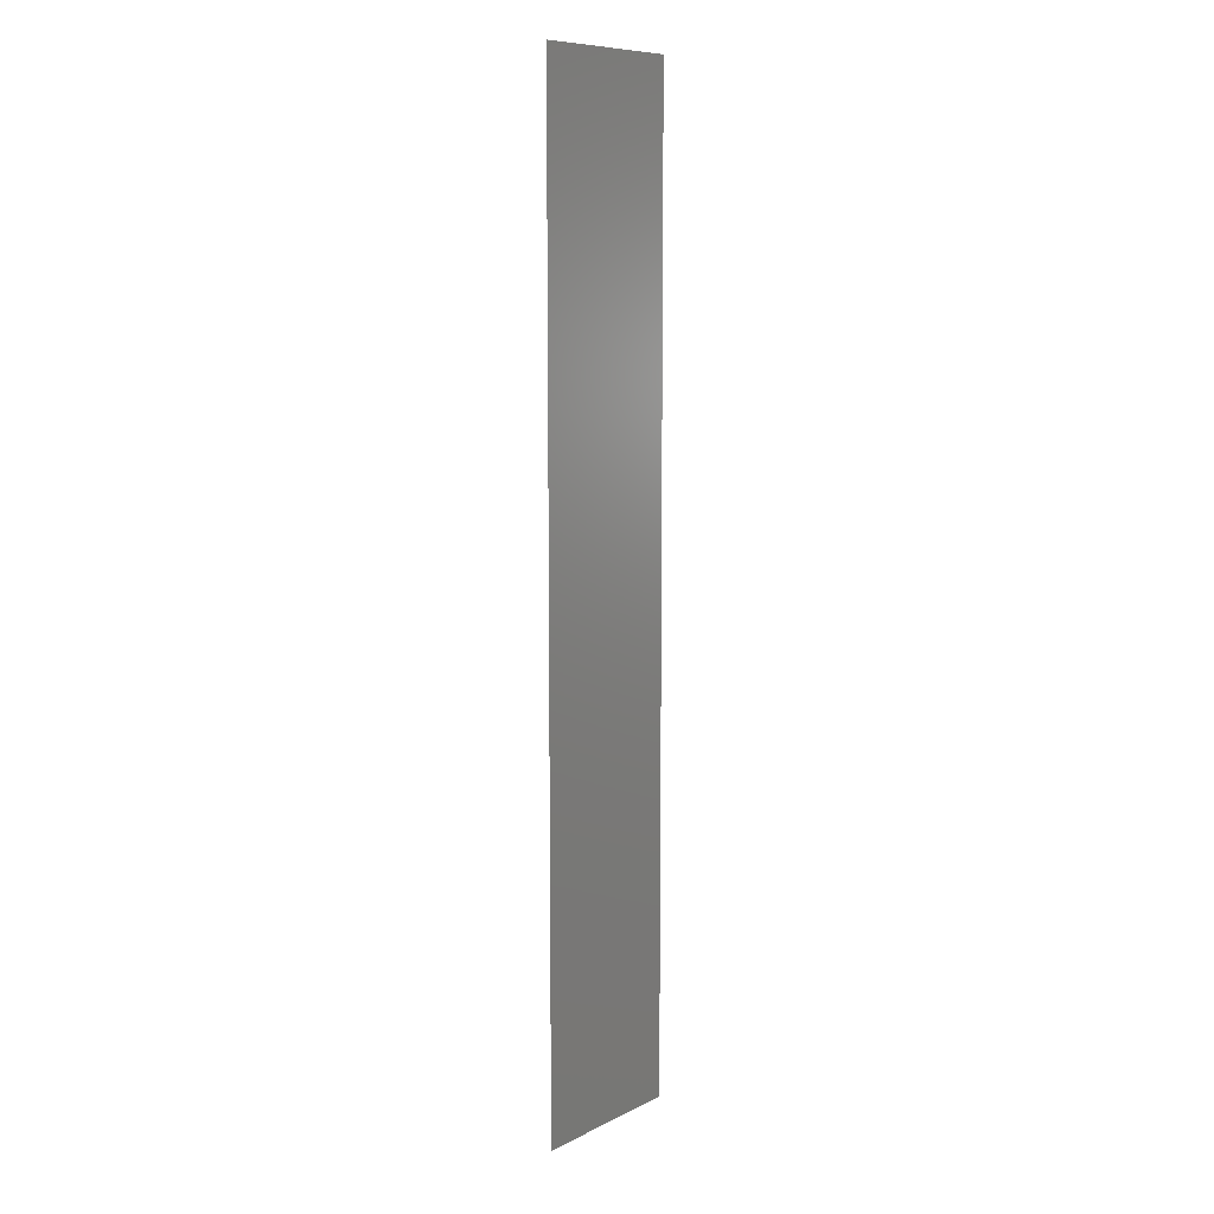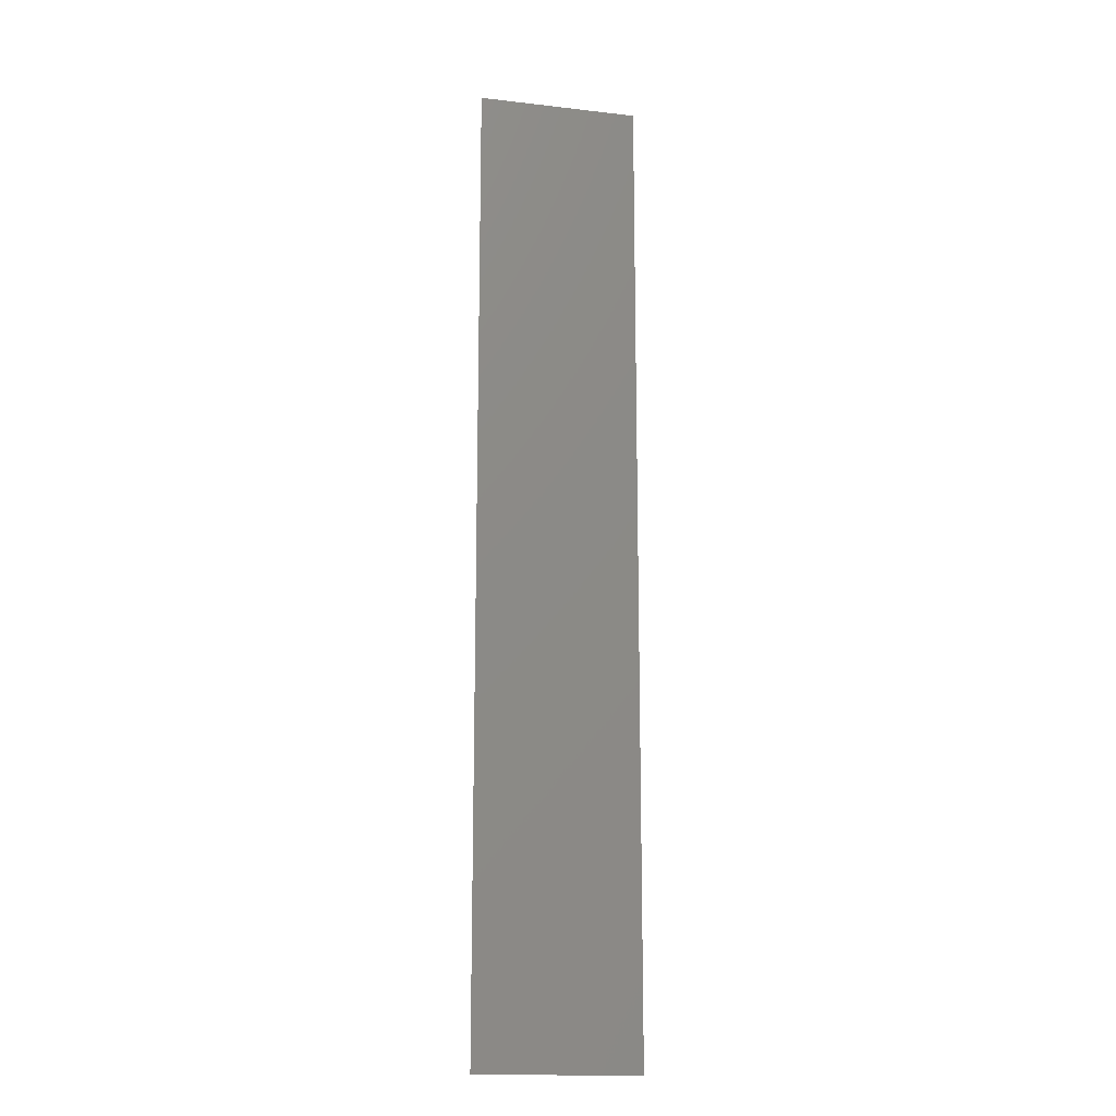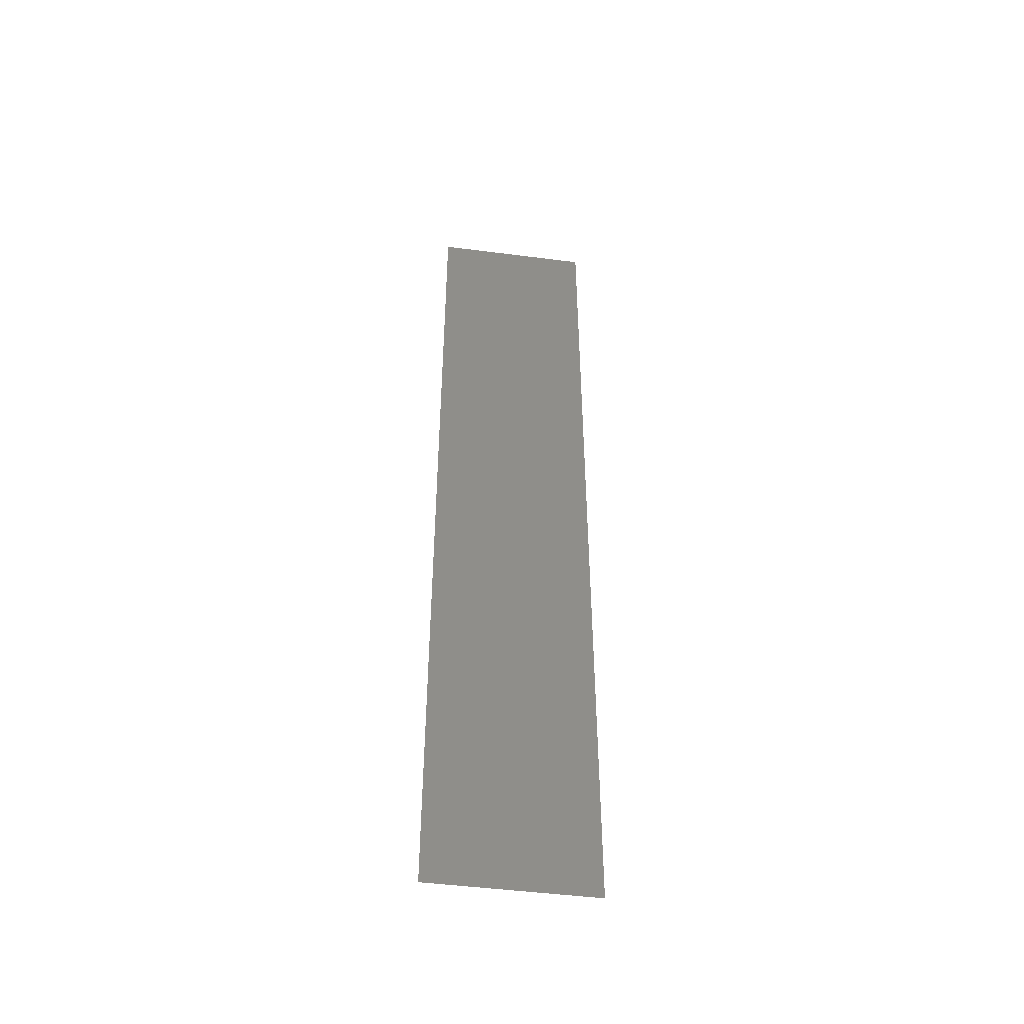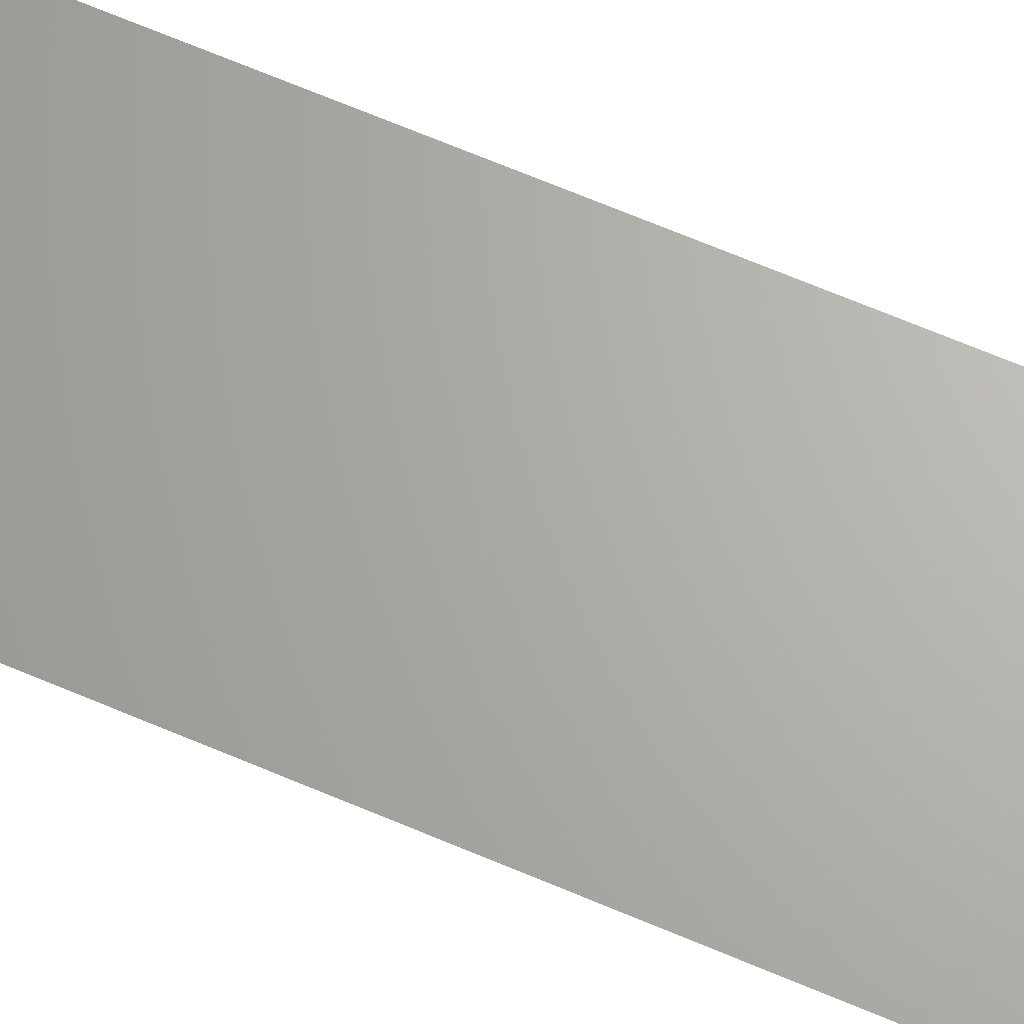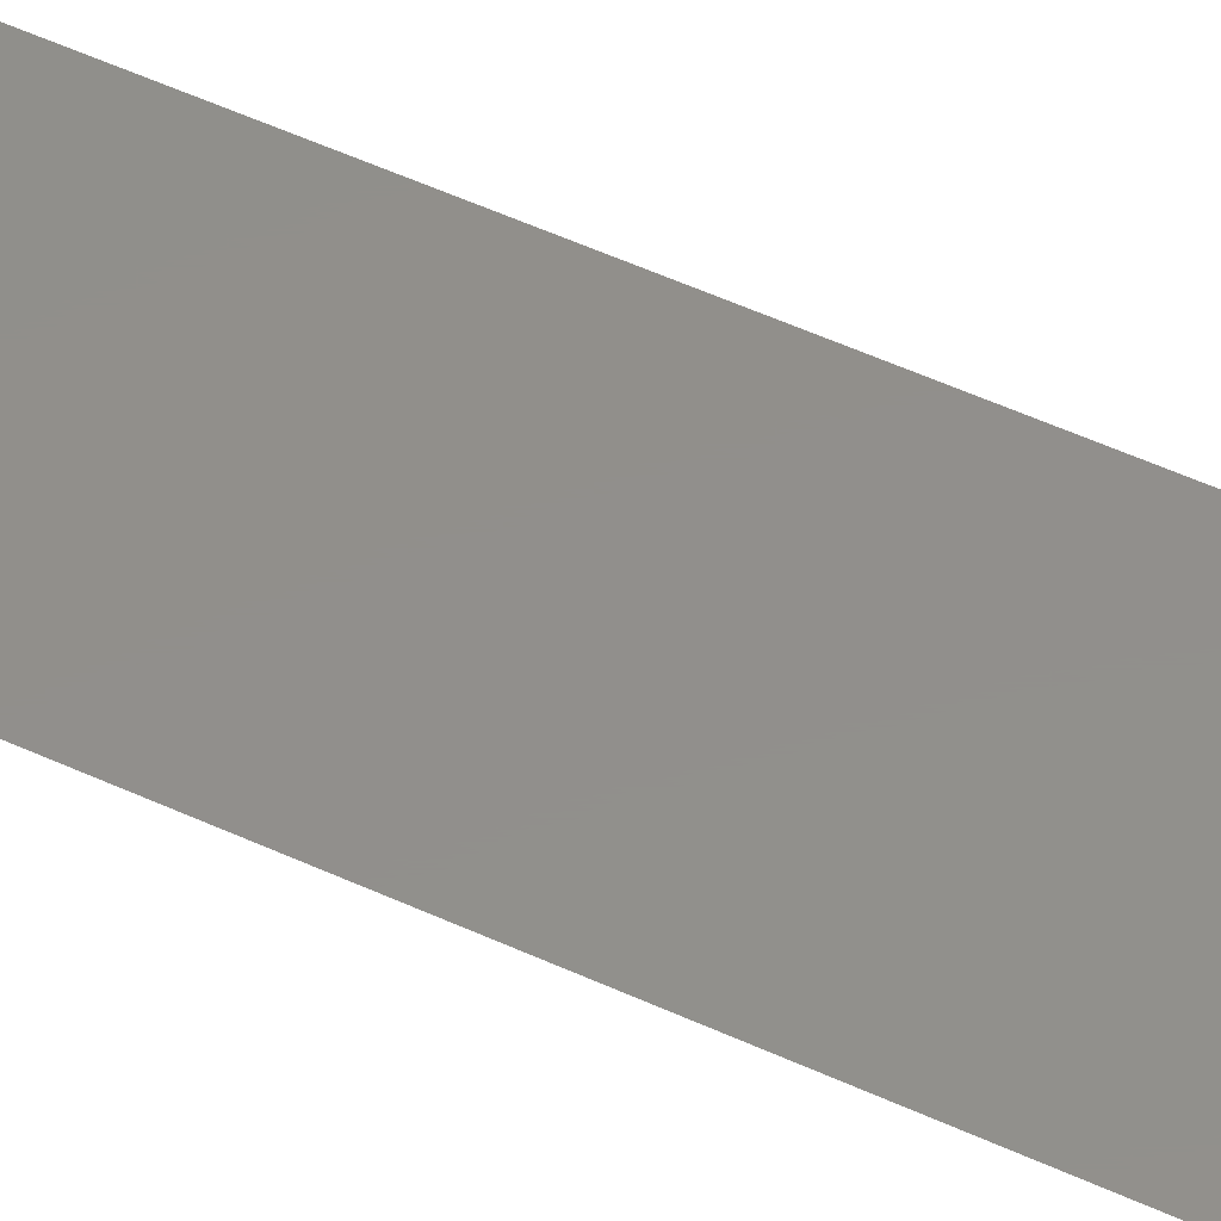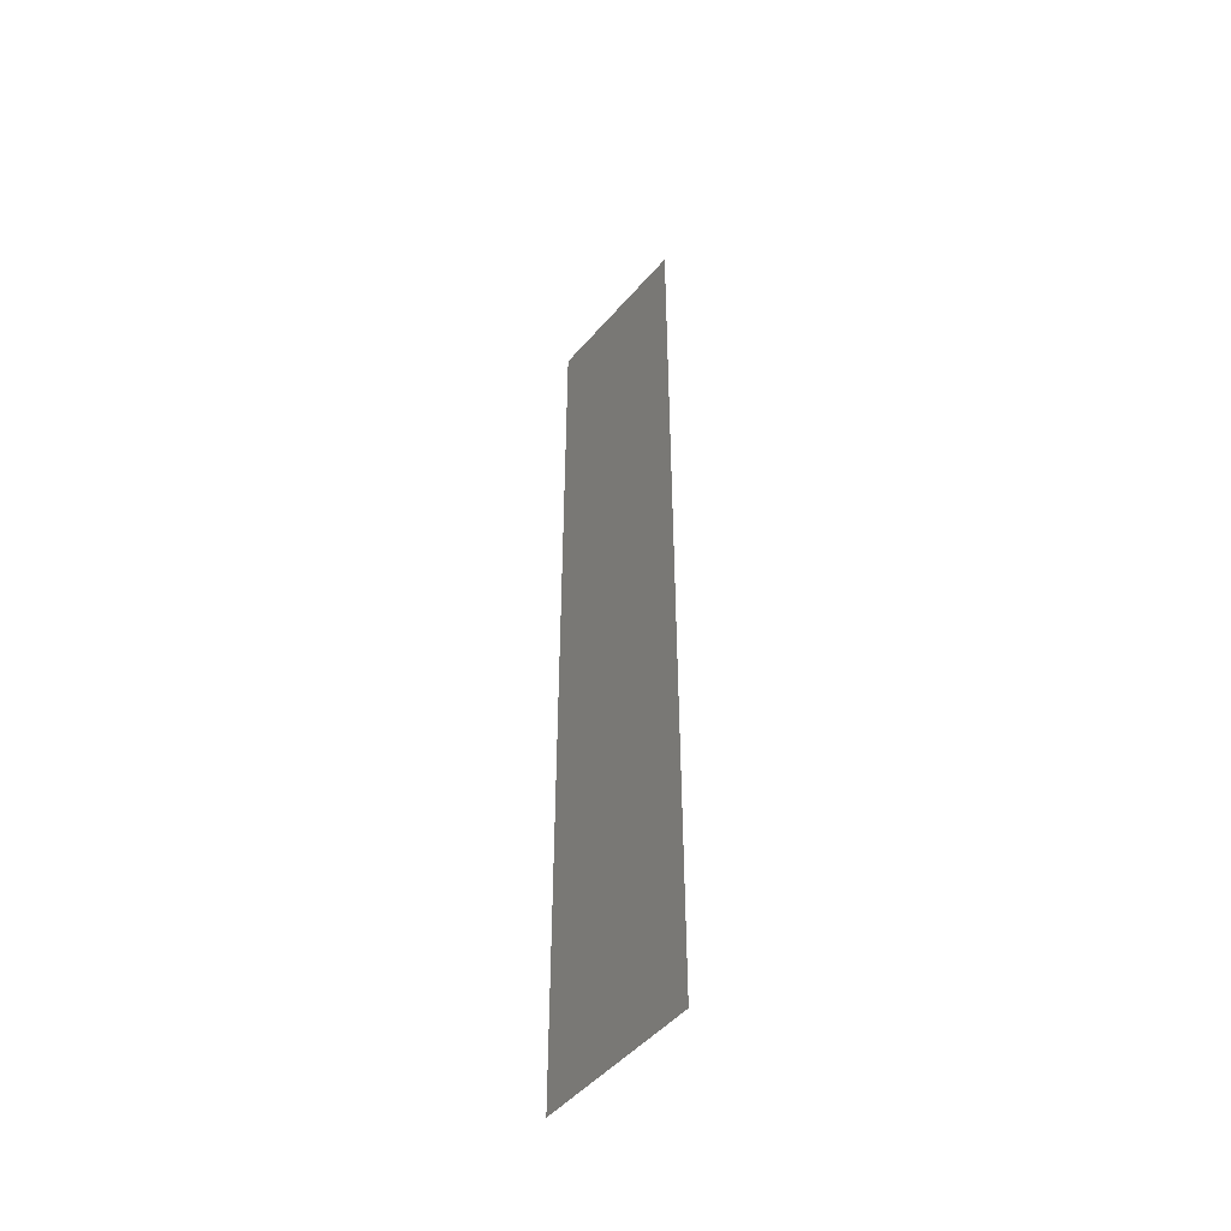
<metadata>
{"format":"stl","ext":"stl","renderer":"f3d","projection":"perspective","resolution":1024,"background":"white","views":[{"elev":9.2,"azim":128.3,"up":"+Y"},{"elev":-15.5,"azim":166.3,"up":"+Y"},{"elev":-48.1,"azim":171.8,"up":"+Y"},{"elev":66.1,"azim":-66.7,"up":"+Z"},{"elev":51.1,"azim":116.9,"up":"+Z"},{"elev":-48.9,"azim":-128.7,"up":"+Y"}]}
</metadata>
<code>
# stl→obj: 4 verts, 2 faces
v 41.21 12.18 2.518
v 41.11 12.18 2.518
v 41.11 11.58 2.518
v 41.21 11.58 2.518
f 1 2 3
f 1 3 4

</code>
